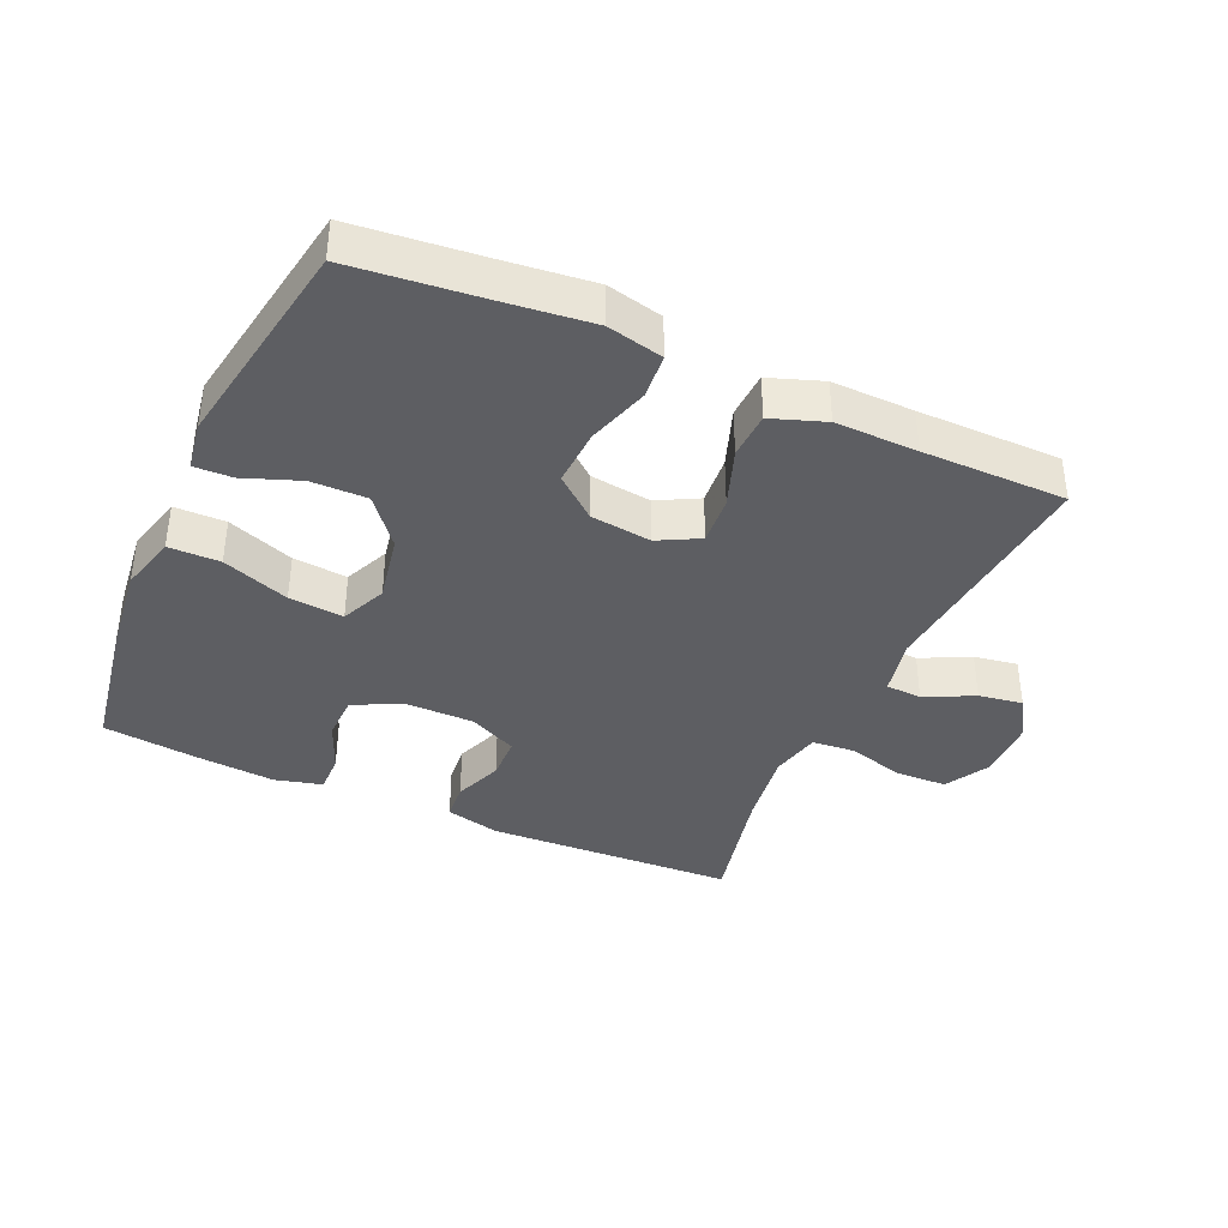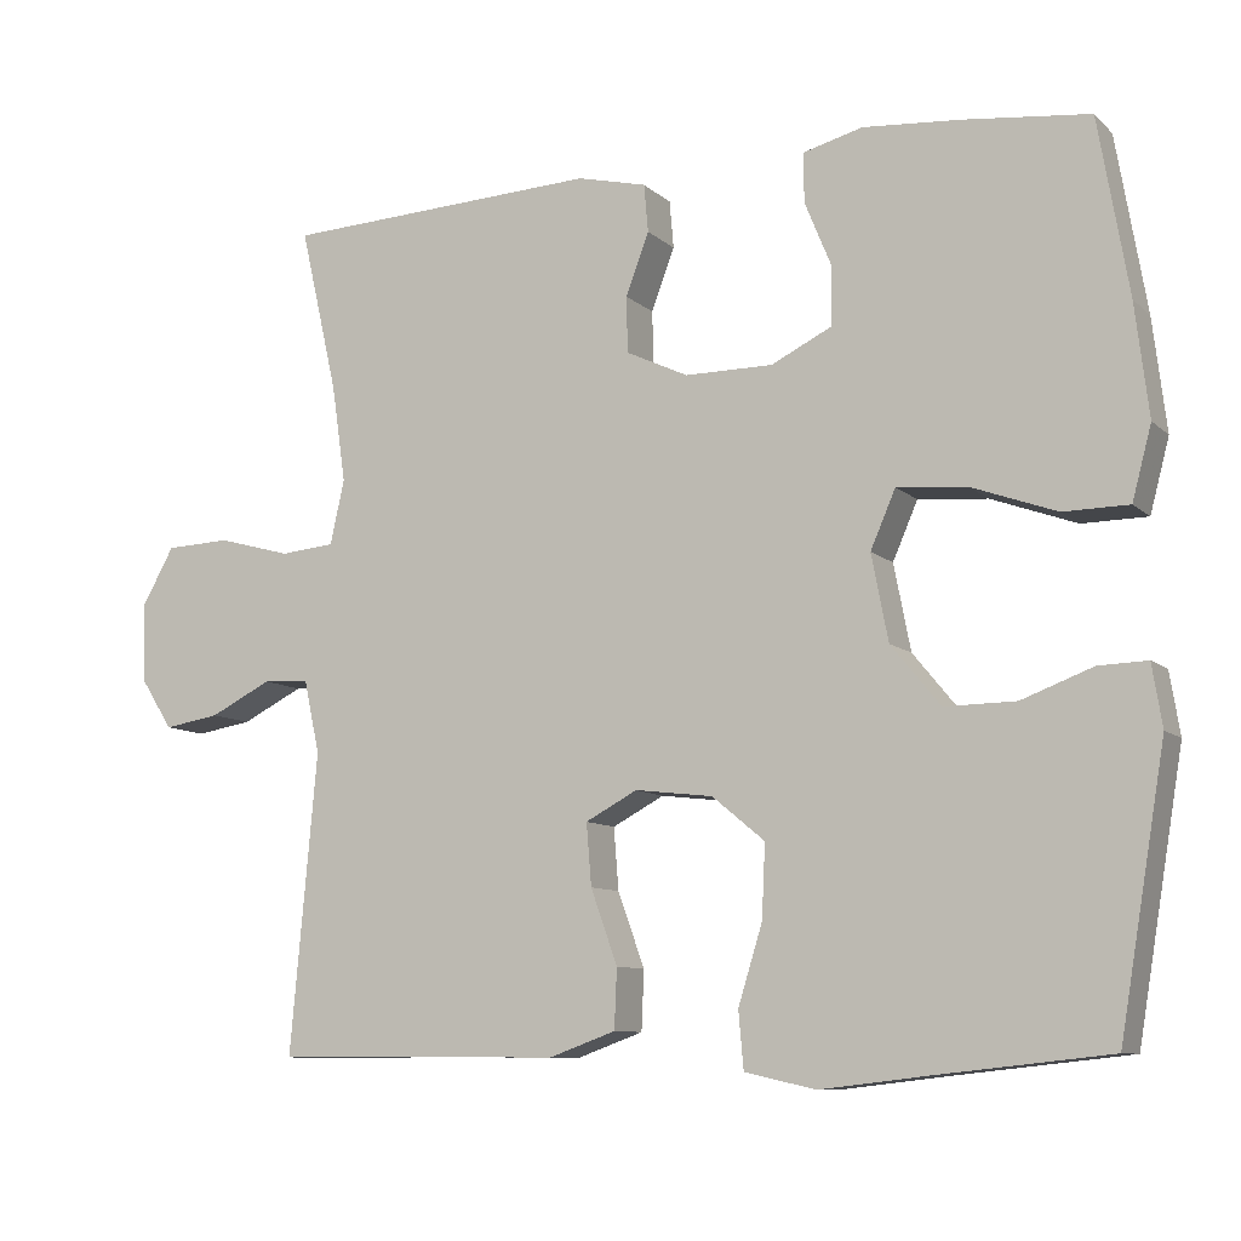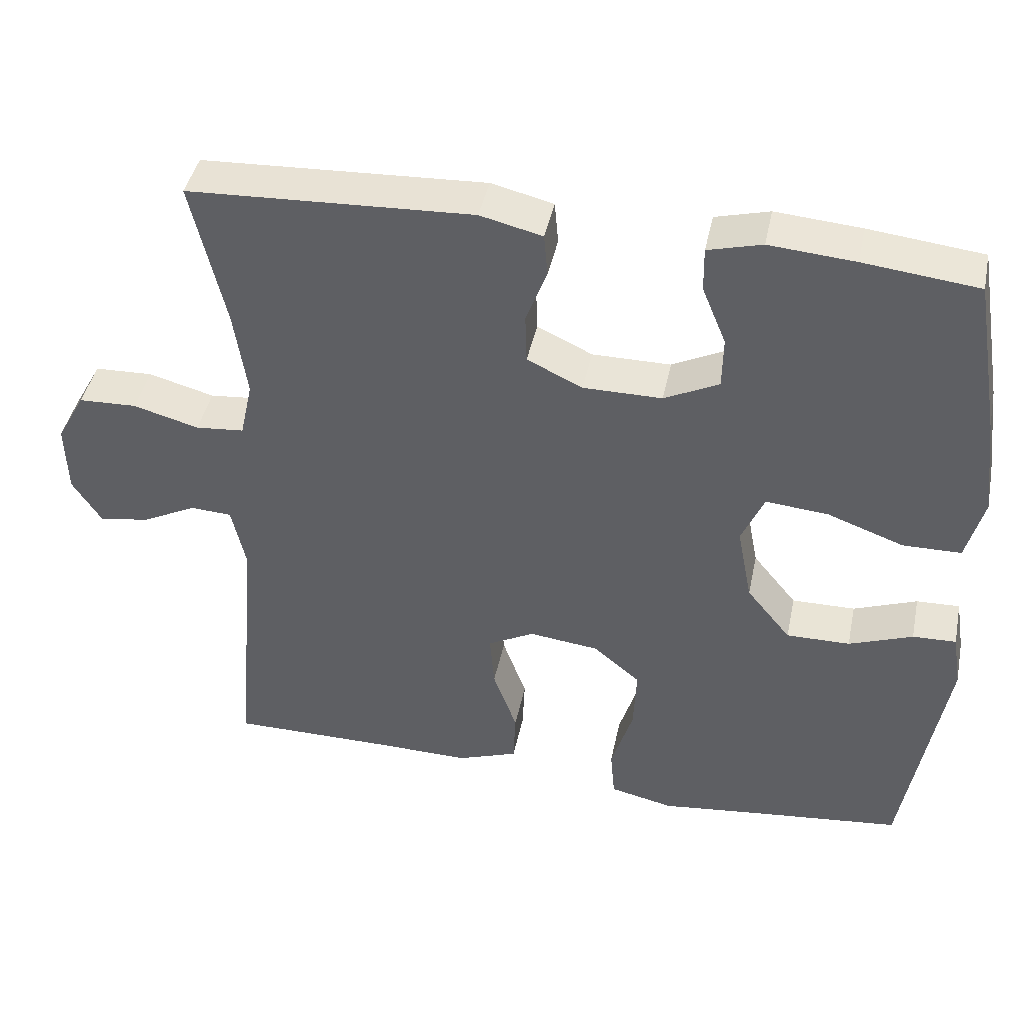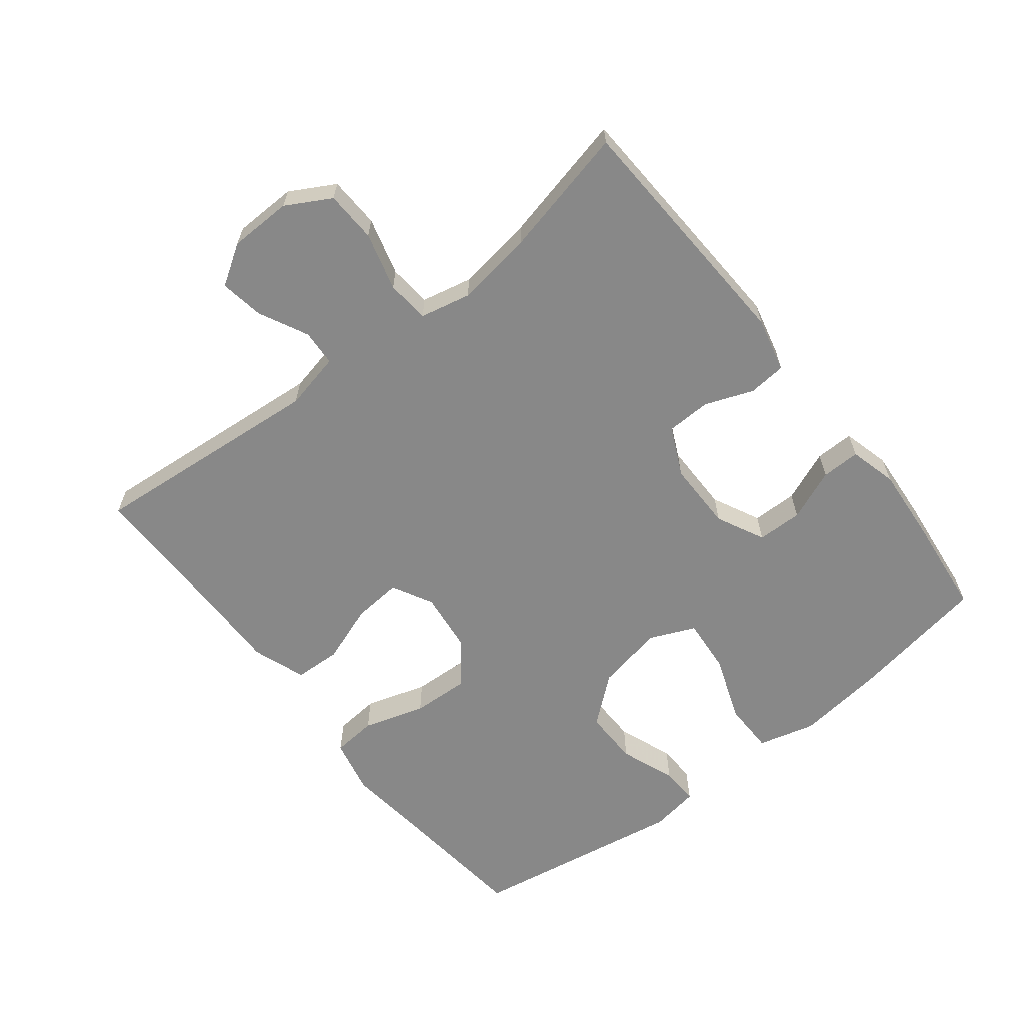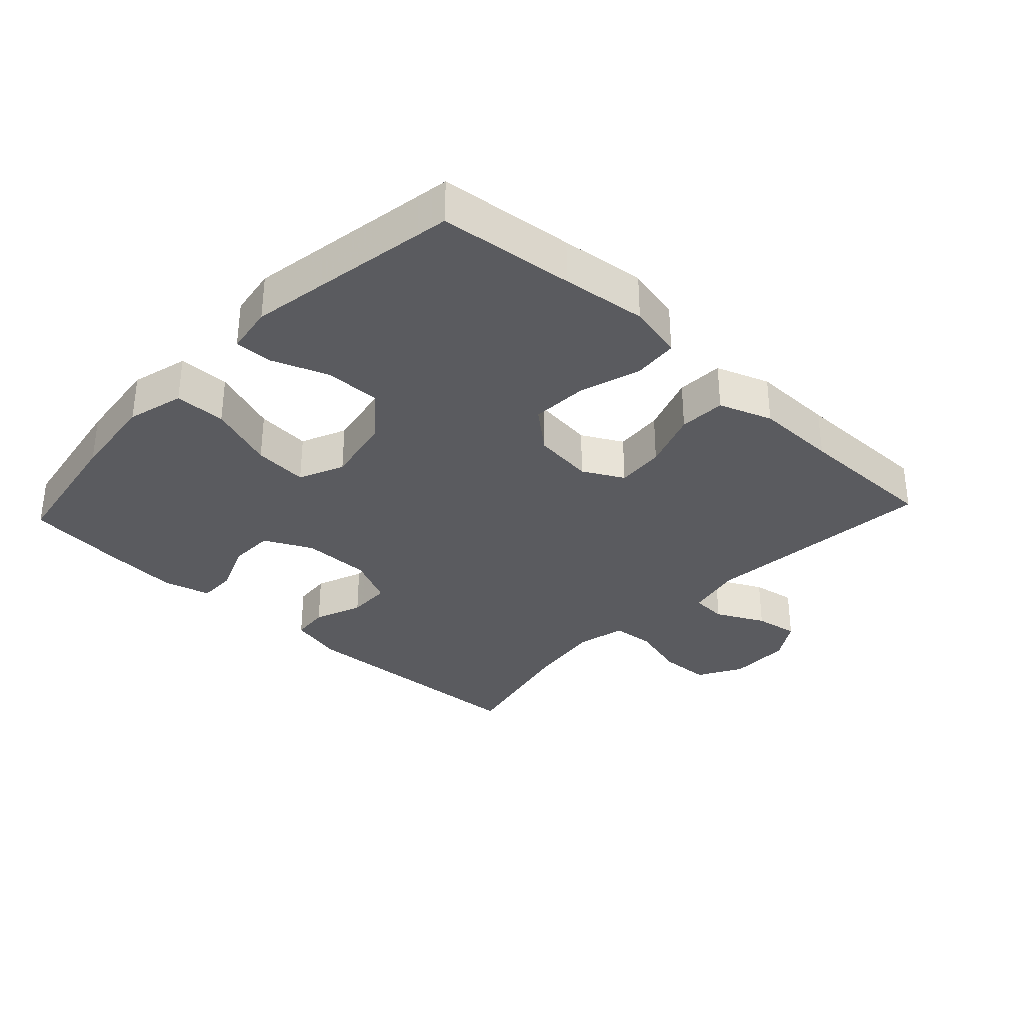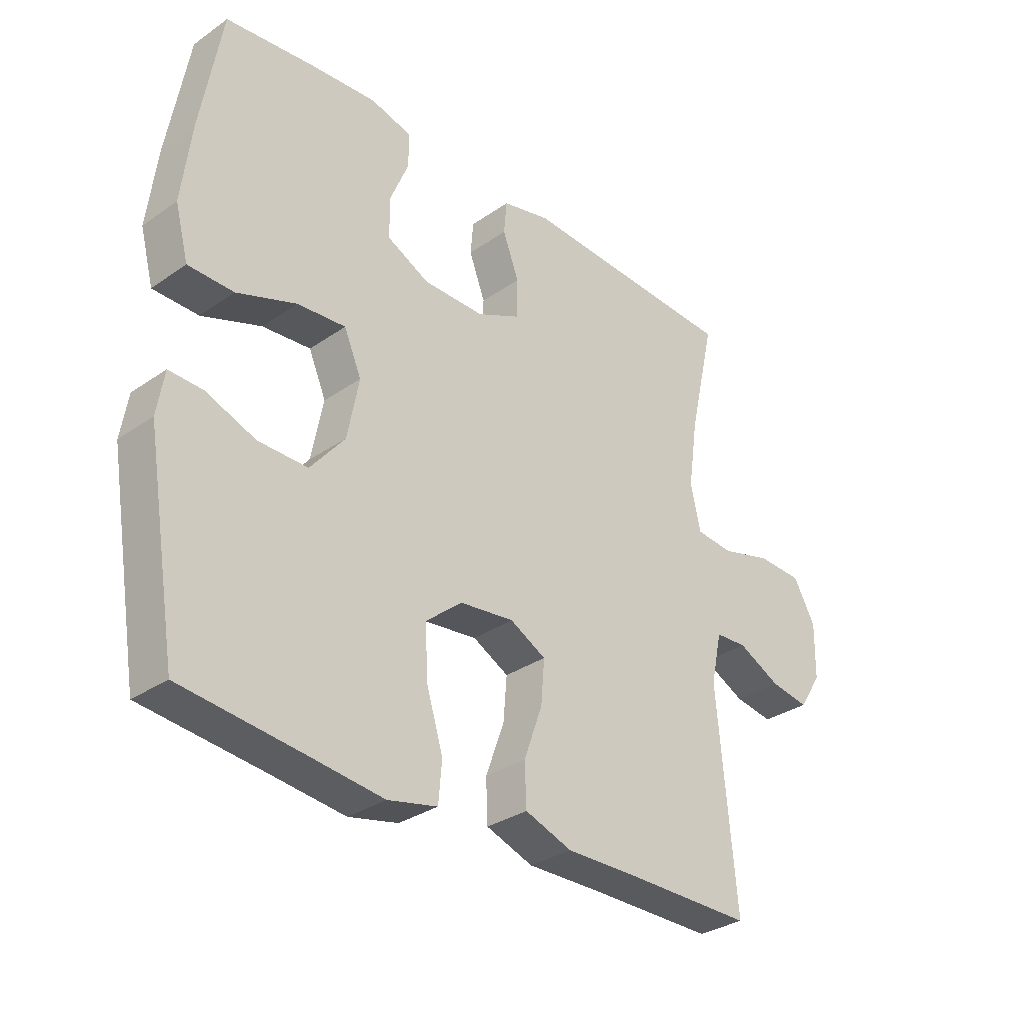
<metadata>
{"format":"obj","ext":"obj","renderer":"f3d","projection":"perspective","resolution":1024,"background":"white","views":[{"elev":-38.6,"azim":155.7,"up":"+Y"},{"elev":-9.4,"azim":26.0,"up":"+Z"},{"elev":42.9,"azim":11.7,"up":"+Z"},{"elev":-62.7,"azim":-51.8,"up":"+Y"},{"elev":-33.0,"azim":136.9,"up":"+Y"},{"elev":-31.8,"azim":134.3,"up":"+Z"}]}
</metadata>
<code>
v 0.5 0.07 -0.5
v 0.295 0.07 -0.522
v 0.166 0.07 -0.537
v 0.081 0.07 -0.518
v 0.075 0.07 -0.45
v 0.104 0.07 -0.356
v 0.108 0.07 -0.269
v 0.045 0.07 -0.217
v -0.048 0.07 -0.206
v -0.11 0.07 -0.239
v -0.104 0.07 -0.313
v -0.072 0.07 -0.402
v -0.075 0.07 -0.473
v -0.156 0.07 -0.502
v -0.281 0.07 -0.5
v -0.5 0.07 -0.5
v -0.468 0.07 -0.142
v -0.487 0.07 -0.055
v -0.542 0.07 -0.052
v -0.616 0.07 -0.089
v -0.683 0.07 -0.1
v -0.722 0.07 -0.039
v -0.724 0.07 0.056
v -0.686 0.07 0.124
v -0.608 0.07 0.127
v -0.52 0.07 0.103
v -0.455 0.07 0.109
v -0.438 0.07 0.186
v -0.455 0.07 0.303
v -0.5 0.07 0.5
v -0.12 0.07 0.518
v -0.037 0.07 0.498
v -0.032 0.07 0.441
v -0.06 0.07 0.367
v -0.058 0.07 0.3
v 0.016 0.07 0.265
v 0.121 0.07 0.265
v 0.194 0.07 0.301
v 0.195 0.07 0.37
v 0.163 0.07 0.448
v 0.162 0.07 0.507
v 0.234 0.07 0.526
v 0.348 0.07 0.517
v 0.5 0.07 0.5
v 0.536 0.07 0.289
v 0.552 0.07 0.155
v 0.529 0.07 0.068
v 0.451 0.07 0.067
v 0.349 0.07 0.104
v 0.266 0.07 0.111
v 0.236 0.07 0.042
v 0.256 0.07 -0.061
v 0.315 0.07 -0.133
v 0.4 0.07 -0.132
v 0.485 0.07 -0.1
v 0.543 0.07 -0.098
v 0.555 0.07 -0.172
v 0.5 0 -0.5
v 0.295 0 -0.522
v 0.166 0 -0.537
v 0.081 0 -0.518
v 0.075 0 -0.45
v 0.104 0 -0.356
v 0.108 0 -0.269
v 0.045 0 -0.217
v -0.048 0 -0.206
v -0.11 0 -0.239
v -0.104 0 -0.313
v -0.072 0 -0.402
v -0.075 0 -0.473
v -0.156 0 -0.502
v -0.281 0 -0.5
v -0.5 0 -0.5
v -0.468 0 -0.142
v -0.487 0 -0.055
v -0.542 0 -0.052
v -0.616 0 -0.089
v -0.683 0 -0.1
v -0.722 0 -0.039
v -0.724 0 0.056
v -0.686 0 0.124
v -0.608 0 0.127
v -0.52 0 0.103
v -0.455 0 0.109
v -0.438 0 0.186
v -0.455 0 0.303
v -0.5 0 0.5
v -0.12 0 0.518
v -0.037 0 0.498
v -0.032 0 0.441
v -0.06 0 0.367
v -0.058 0 0.3
v 0.016 0 0.265
v 0.121 0 0.265
v 0.194 0 0.301
v 0.195 0 0.37
v 0.163 0 0.448
v 0.162 0 0.507
v 0.234 0 0.526
v 0.348 0 0.517
v 0.5 0 0.5
v 0.536 0 0.289
v 0.552 0 0.155
v 0.529 0 0.068
v 0.451 0 0.067
v 0.349 0 0.104
v 0.266 0 0.111
v 0.236 0 0.042
v 0.256 0 -0.061
v 0.315 0 -0.133
v 0.4 0 -0.132
v 0.485 0 -0.1
v 0.543 0 -0.098
v 0.555 0 -0.172
f 57 1 2
f 56 57 2
f 55 56 2
f 54 55 2
f 4 5 6
f 3 4 6
f 2 3 6
f 54 2 6
f 53 54 6
f 52 53 6 7
f 51 52 7 8
f 50 51 8 9
f 47 48 49
f 46 47 49
f 45 46 49
f 44 45 49
f 43 44 49
f 42 43 49
f 41 42 49
f 40 41 49
f 39 40 49
f 38 39 49 50
f 50 9 10
f 38 50 10
f 37 38 10
f 32 33 34
f 31 32 34
f 30 31 34
f 29 30 34
f 28 29 34 35
f 27 28 35 36
f 24 25 26
f 23 24 26
f 22 23 26
f 21 22 26
f 20 21 26
f 19 20 26
f 18 19 26 27
f 36 37 10
f 27 36 10
f 18 27 10
f 17 18 10
f 13 14 15
f 12 13 15
f 11 12 15
f 15 16 17
f 11 15 17
f 10 11 17
f 59 58 114
f 59 114 113
f 59 113 112
f 59 112 111
f 63 62 61
f 63 61 60
f 63 60 59
f 63 59 111
f 63 111 110
f 64 63 110 109
f 65 64 109 108
f 66 65 108 107
f 106 105 104
f 106 104 103
f 106 103 102
f 106 102 101
f 106 101 100
f 106 100 99
f 106 99 98
f 106 98 97
f 106 97 96
f 107 106 96 95
f 67 66 107
f 67 107 95
f 67 95 94
f 91 90 89
f 91 89 88
f 91 88 87
f 91 87 86
f 92 91 86 85
f 93 92 85 84
f 83 82 81
f 83 81 80
f 83 80 79
f 83 79 78
f 83 78 77
f 83 77 76
f 84 83 76 75
f 67 94 93
f 67 93 84
f 67 84 75
f 67 75 74
f 72 71 70
f 72 70 69
f 72 69 68
f 74 73 72
f 74 72 68
f 74 68 67
f 1 58 59 2
f 2 59 60 3
f 3 60 61 4
f 4 61 62 5
f 5 62 63 6
f 6 63 64 7
f 7 64 65 8
f 8 65 66 9
f 9 66 67 10
f 10 67 68 11
f 11 68 69 12
f 12 69 70 13
f 13 70 71 14
f 14 71 72 15
f 15 72 73 16
f 16 73 74 17
f 17 74 75 18
f 18 75 76 19
f 19 76 77 20
f 20 77 78 21
f 21 78 79 22
f 22 79 80 23
f 23 80 81 24
f 24 81 82 25
f 25 82 83 26
f 26 83 84 27
f 27 84 85 28
f 28 85 86 29
f 29 86 87 30
f 30 87 88 31
f 31 88 89 32
f 32 89 90 33
f 33 90 91 34
f 34 91 92 35
f 35 92 93 36
f 36 93 94 37
f 37 94 95 38
f 38 95 96 39
f 39 96 97 40
f 40 97 98 41
f 41 98 99 42
f 42 99 100 43
f 43 100 101 44
f 44 101 102 45
f 45 102 103 46
f 46 103 104 47
f 47 104 105 48
f 48 105 106 49
f 49 106 107 50
f 50 107 108 51
f 51 108 109 52
f 52 109 110 53
f 53 110 111 54
f 54 111 112 55
f 55 112 113 56
f 56 113 114 57
f 57 114 58 1

</code>
